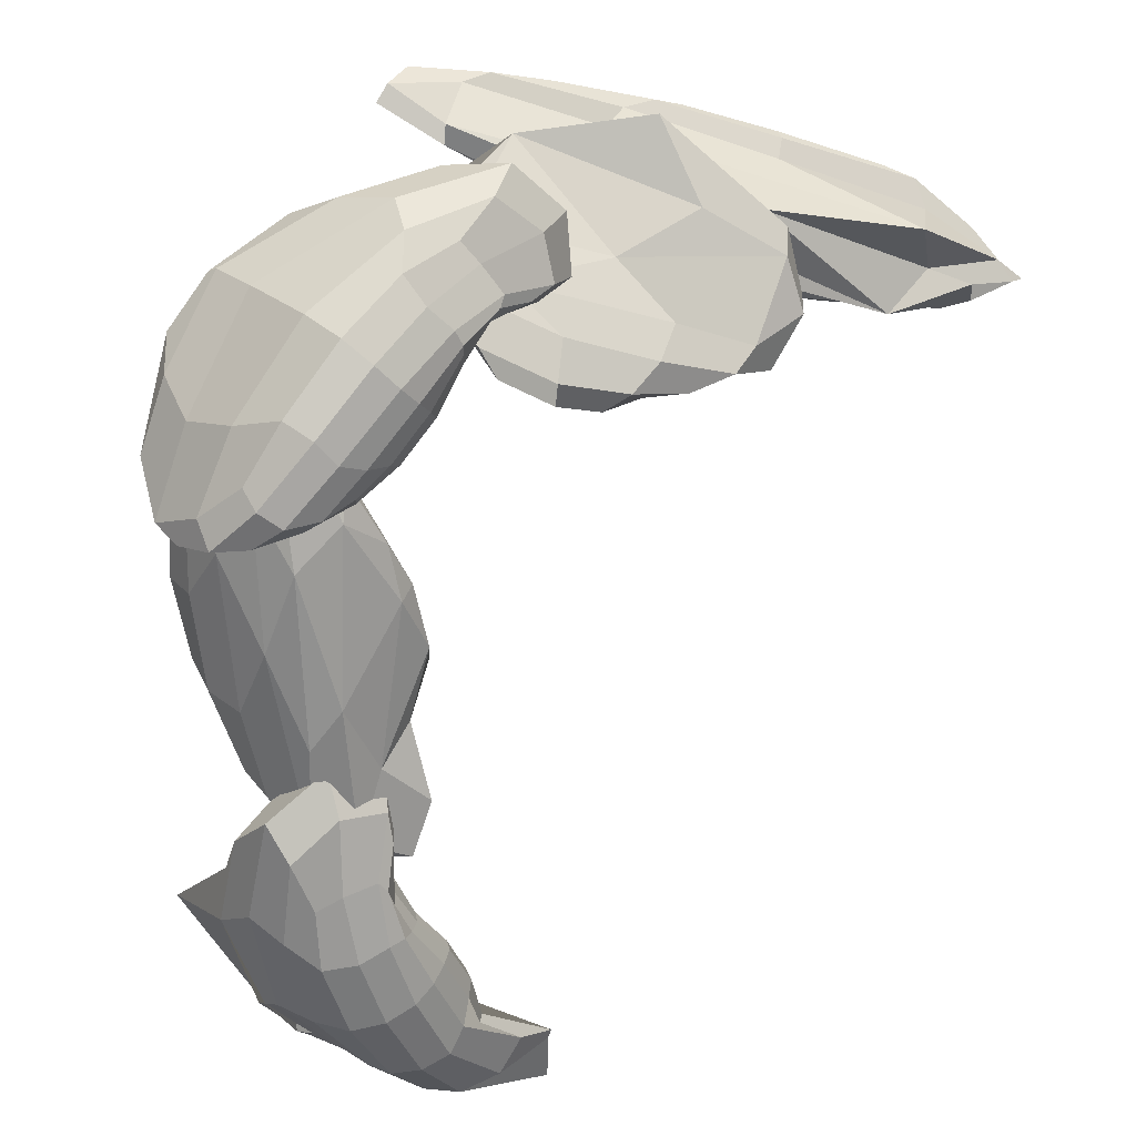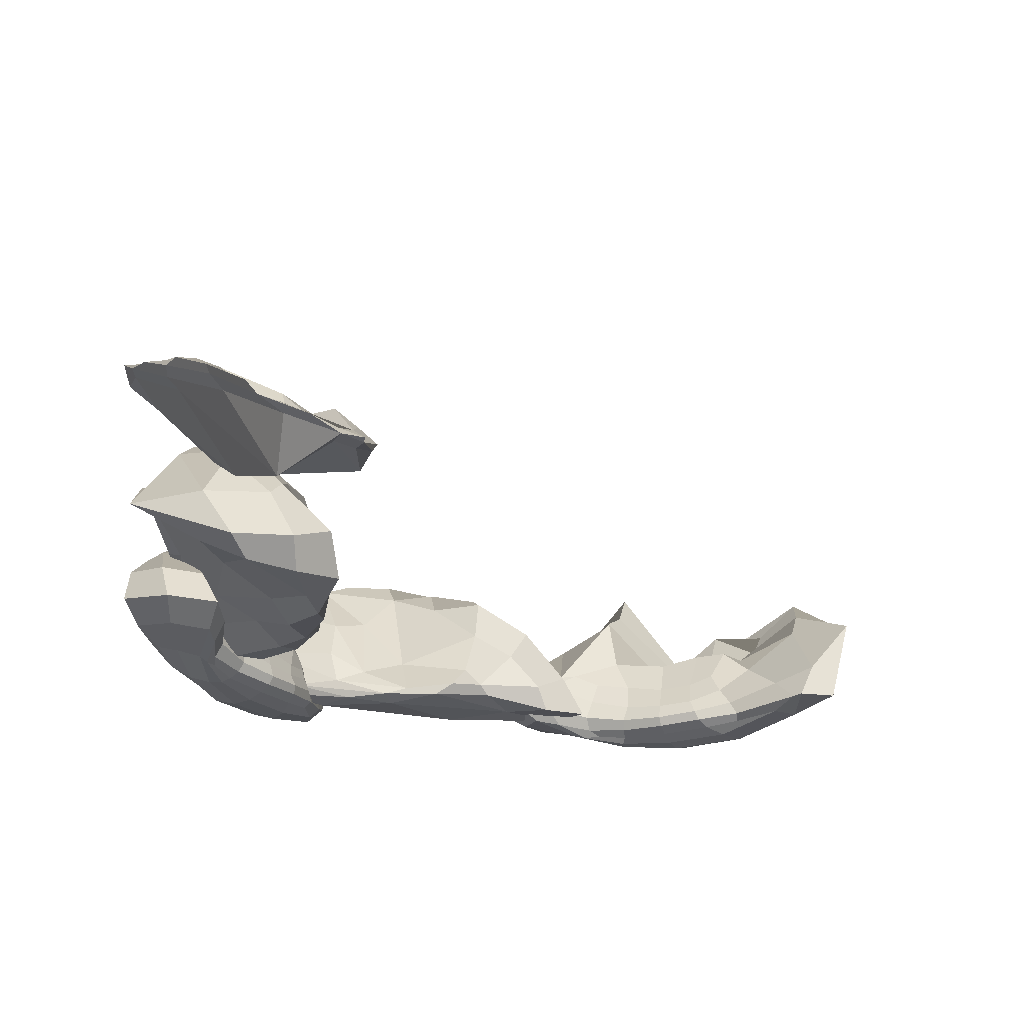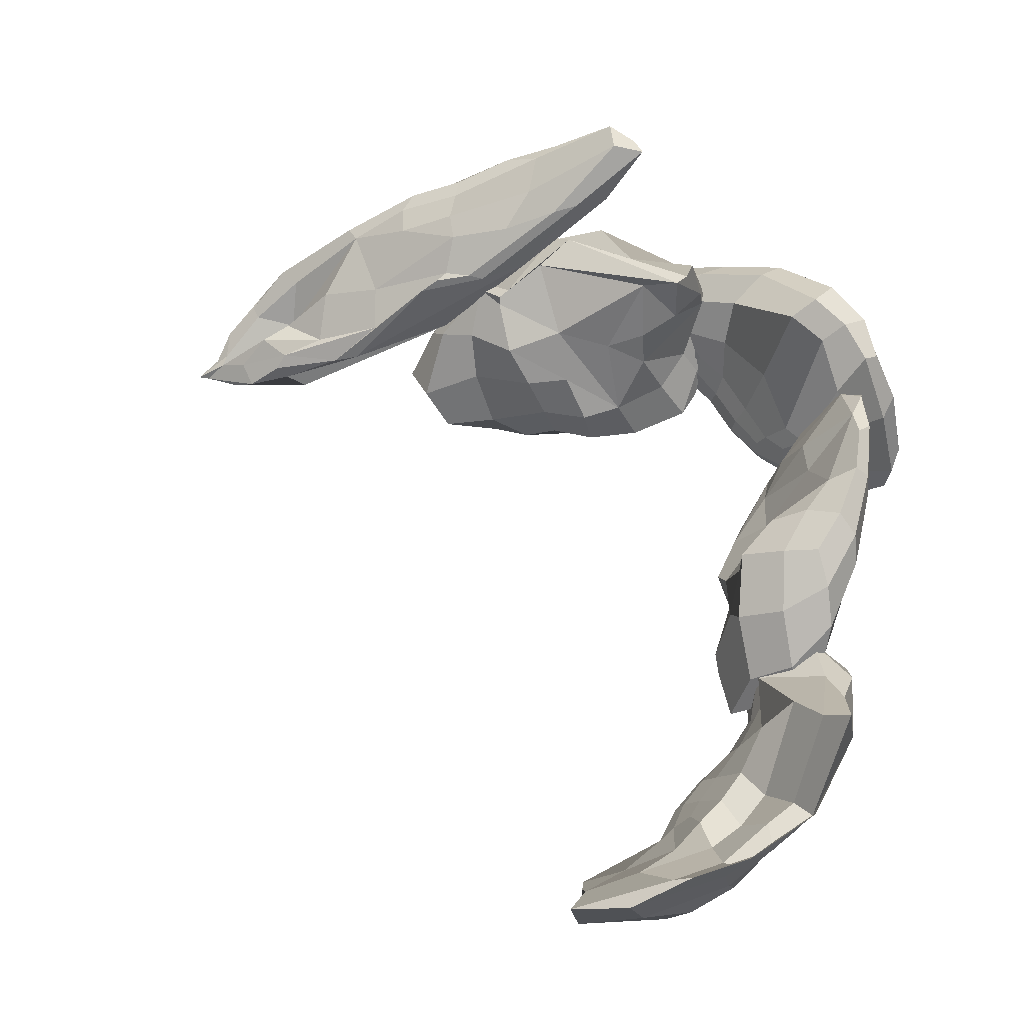
<metadata>
{"format":"obj","ext":"obj","renderer":"f3d","projection":"perspective","resolution":1024,"background":"white","views":[{"elev":23.2,"azim":-38.0,"up":"+Z"},{"elev":-24.7,"azim":77.8,"up":"+Y"},{"elev":57.7,"azim":-171.7,"up":"+Y"}]}
</metadata>
<code>
o Cube.004
v 0.3607 -0.3587 -6.073
v -0.2605 -0.3659 -4.911
v -0.6712 -0.2386 -5.093
v -0.04902 -0.2597 -6.426
v 0.06357 0.7926 -5.857
v -0.4512 1.278 -6.287
v -0.9249 1.652 -5.077
v -0.3123 0.7438 -4.858
v 0.536 -0.2454 -5.697
v 0.4616 0.02258 -5.619
v 0.004411 0.04593 -4.906
v -0.05341 -0.2516 -4.865
v -0.2303 -0.1774 -4.048
v -0.2264 0.3325 -3.951
v -0.8356 0.6009 -3.593
v -0.7103 -0.06806 -3.706
v -1.185 0.1766 -4.892
v -1.329 1.003 -4.969
v -0.3018 1.31 -6.739
v -0.1287 0.486 -6.74
v 0.5082 0.4989 -6.402
v 1.499 -0.193 -6.645
v 1.486 -0.1442 -7.174
v 0.5013 1.291 -7.101
v 0.01399 -0.3973 -5.467
v -0.4176 -0.3509 -4.951
v -0.4496 -0.3064 -5.743
v 0.2062 -0.3528 -6.312
v -0.1915 0.6765 -6.085
v -0.7419 0.8493 -5.802
v -0.6036 1.44 -4.841
v -0.1289 0.7009 -5.444
v 0.5529 -0.1407 -5.64
v 0.2726 -0.00212 -5.263
v 0.0101 -0.1368 -4.848
v 0.2798 -0.2754 -5.269
v -0.0951 0.01106 -3.857
v -0.3403 0.5006 -3.563
v -0.6951 0.122 -3.301
v -0.2529 -0.1384 -3.749
v -1.327 0.5073 -4.714
v -0.9774 1.007 -5.98
v -0.06057 1.042 -6.87
v -0.8207 0.3333 -5.904
v 1.046 0.1347 -6.577
v 1.494 -0.1504 -6.754
v 1.565 0.7821 -7.385
v 0.871 0.9045 -6.903
v 0.4566 -0.3115 -5.829
v -0.1542 -0.3205 -4.905
v 1.091 -0.2587 -6.536
v 0.5106 -0.06614 -7.004
v 0.6982 -0.1822 -6.159
v 0.548 0.1722 -5.991
v -0.3721 -0.2855 -4.429
v -0.747 -0.1335 -4.429
v -0.2835 -0.2077 -4.465
v -0.2072 0.1598 -4.488
v -0.9504 -0.05441 -5.139
v -0.2217 -0.004879 -6.531
v -1.166 0.03606 -4.045
v -1.302 0.7315 -4.056
v 0.7701 0.5166 -7.263
v 0.2988 1.53 -7.145
v 0.2895 0.3113 -5.676
v -0.0949 0.3528 -4.942
v 0.2733 0.7852 -6.156
v -0.02301 0.9426 -6.674
v -0.3554 0.5523 -4.295
v -0.9586 1.096 -4.284
v -1.194 2.034 -5.231
v -0.5464 1.068 -6.494
v -0.1899 -0.4008 -5.605
v -0.4344 0.5271 -5.597
v 0.3229 -0.1723 -5.238
v -0.1206 0.0782 -3.416
v -0.9016 0.8176 -5.935
v 1.448 0.2344 -6.932
v 0.1684 -0.3406 -5.348
v 0.8767 -0.2065 -6.874
v 0.682 -0.03919 -6.078
v -0.4482 -0.2483 -4.337
v -0.1933 -0.06532 -4.408
v -0.6861 -0.07477 -5.852
v -1.278 0.2344 -3.679
v 0.9243 1.068 -7.395
v 0.1237 0.2755 -5.335
v 0.1082 0.7759 -6.438
v -0.2316 0.4749 -4.077
v -0.955 0.9346 -5.962
v 0.6189 -0.2555 -6.184
v -0.2995 -0.2733 -4.597
v -0.9876 -0.05303 -4.529
v 0.2429 0.1388 -6.965
v 0.3789 0.4179 -5.935
v -0.2438 0.4107 -4.576
v -1.196 1.09 -4.516
v -0.07702 1.192 -6.792
v 6.152 0.3163 -0.484
v 5.929 0.2028 -0.5043
v 3.534 1.299 0.8185
v 4.14 2.019 0.735
v 4.858 1.896 1.171
v 6.214 0.8532 0.623
v 5.742 1.101 0.305
v 4.459 1.571 0.1787
v 4.281 1.696 0.2749
v 5.749 0.7895 -0.1842
v 5.509 0.6914 -0.4078
v 6.616 0.1813 -0.5756
v 6.506 0.591 -0.1489
v 7.052 0.1029 -0.1278
v 7.278 -0.1409 -0.348
v 6.132 -0.03448 0.3601
v 6.619 0.6122 0.6399
v 4.455 1.991 1.477
v 3.874 2.003 1.296
v 3.487 2.195 0.8149
v 2.644 2.469 1.078
v 2.034 2.94 1.805
v 3.224 2.651 1.611
v 5.239 0.7275 -0.3355
v 4.807 1.838 0.8892
v 6.216 0.4106 0.2637
v 5.081 1.343 0.297
v 6.19 0.6 -0.3562
v 6.765 0.2735 -0.3567
v 7.4 -0.1508 -0.3382
v 6.608 0.4341 0.3711
v 5.54 1.363 1.061
v 4.105 2.031 1.446
v 2.909 2.416 0.9832
v 1.91 2.957 1.637
v 2.349 3.061 1.899
v 3.257 2.459 1.228
v 2.365 2.495 1.459
v 3.715 1.716 0.3703
v 6.854 -0.003836 -0.3299
v 7.187 -0.02155 -0.1369
v 7.056 0.2236 0.1513
v 2.719 2.715 1.761
v 3.602 2.46 1.693
v 4.198 2.158 1.285
v 6.683 0.4761 0.2853
v 6.423 0.8625 0.7527
v 4.757 1.94 1.393
v 4.162 0.9634 0.1521
v 5.444 1.499 0.952
v 5.031 1.1 -0.1235
v 7.077 0.08082 -0.2638
v 5.401 1.253 0.8979
v 2.264 3.019 1.63
v 2.295 2.423 1.284
v 3.887 1.769 0.3543
v 6.846 -0.0118 -0.4907
v 4.644 0.636 0.6672
v 3.017 2.673 1.818
v 4.219 2.098 0.998
v 5.563 1.46 1.105
v 3.216 1.759 0.6464
v 6.274 0.462 -0.4733
v 6.483 0.2401 -0.1542
v 4.179 1.735 0.378
v 6.23 0.6349 0.08866
v 6.773 0.4703 0.4246
v 4.185 2.197 1.475
v 1.912 1.783 0.8989
v 2.361 1.457 1.575
v 3.614 0.2949 0.9334
v 3.288 1.094 -0.2309
v 2.273 0.3106 -0.5655
v 1.35 0.4076 -0.01172
v 2.069 1.125 -0.002069
v 3.382 1.623 0.3097
v 3.481 1.56 0.2362
v 1.709 1.917 0.3949
v 2.717 1.884 1.01
v 1.139 1.979 0.744
v 1.272 1.623 0.2171
v 1.028 0.9414 0.7909
v 0.9611 1.088 1.043
v 1.564 0.5004 0.5836
v 0.9033 0.009132 0.2448
v 2.363 -0.26 -0.4181
v 3.006 -0.0737 0.06309
v 3.808 0.9903 0.01669
v 4.354 0.6184 0.2555
v 4.355 -0.2901 -0.06511
v 3.458 0.03263 -0.5764
v 2.939 1.66 1.197
v 2.547 0.7503 -0.3248
v 1.606 0.9527 -0.05128
v 2.695 1.276 -0.000856
v 1.292 2.236 0.2436
v 0.998 1.628 0.5975
v 0.8656 1.093 0.9543
v 1.097 0.3211 0.5796
v 1.648 -0.1185 -0.2054
v 2.692 -0.2511 -0.1854
v 4.203 0.8035 0.1173
v 4.611 0.01497 0.004904
v 4.049 -0.2059 -0.567
v 3.713 0.5052 -0.2615
v 4.255 -0.1532 0.4707
v 3.87 1.239 0.699
v 1.272 1.117 1.159
v 0.9314 0.8258 0.908
v 0.8578 0.5805 0.5719
v 3.762 -0.3139 -0.2446
v 3.017 -0.2737 -0.5448
v 2.795 0.26 -0.5192
v 1.123 0.5653 0.429
v 1.041 -0.06339 -0.05194
v 2.173 -0.07971 -0.593
v 3.466 0.7371 1.726
v 1.863 0.3304 -0.3637
v 3.035 1.719 0.6844
v 0.9687 1.176 0.804
v 1.873 0.09665 0.1185
v 4.345 0.2206 -0.425
v 4.446 0.05734 0.6624
v 3.758 1.392 0.4495
v 1.289 1.412 1.16
v 2.729 0.4357 0.6005
v 3.453 -0.3914 -0.4254
v 3.014 0.7285 -0.4381
v 1.619 -0.1222 -0.4083
v 4.067 0.7011 0.9674
v 1.185 2.252 0.3498
v 1.501 1.011 1.033
v 3.486 1.388 0.2563
v 1.641 1.313 0.0873
v 0.9244 0.3171 0.3677
v 2.65 -0.05074 -0.5717
v -0.4093 -0.2167 -0.4855
v 0.5786 -0.2239 0.3868
v 0.3069 -0.09663 0.7445
v -0.8476 -0.1177 -0.1682
v -0.2671 0.6003 -0.5621
v -0.8047 1.831 0.2188
v 0.2635 1.648 0.9939
v 0.6176 0.877 0.4492
v -0.003006 -0.1036 -0.5694
v 0.05627 0.1277 -0.5134
v 0.6443 0.1879 0.1301
v 0.6704 -0.1095 0.1957
v 1.425 -0.0354 0.5563
v 1.52 0.4745 0.5748
v 1.729 0.7429 1.25
v 1.647 0.07395 1.102
v 0.3841 0.3186 1.291
v 0.2757 1.133 1.413
v -1.211 1.634 0.01183
v -1.171 0.628 -0.1688
v -0.6956 0.5182 -0.7767
v -0.8938 0.03594 -0.9999
v -1.554 0.4486 -1.143
v -1.386 1.433 -0.8217
v 0.1006 -0.2553 -0.008459
v 0.5031 -0.2089 0.5304
v -0.2749 -0.1644 0.379
v -0.6774 -0.2108 -0.3902
v -0.5481 1.778 -0.02692
v -0.3998 2.133 0.3168
v 0.5671 1.336 0.7367
v 0.08997 0.9938 -0.06872
v 0.05653 -0.005053 -0.5727
v 0.3583 0.1399 -0.2169
v 0.7022 0.005162 0.138
v 0.3543 -0.1334 -0.2215
v 1.642 0.1531 0.4686
v 1.872 0.6426 0.775
v 2.045 0.264 1.181
v 1.711 0.003649 0.6471
v 0.5239 0.6493 1.47
v -0.6274 1.67 0.8287
v -1.282 1.184 -0.2592
v -0.5172 0.4837 0.7007
v -0.8235 0.266 -0.9244
v -1.315 0.1804 -1.094
v -1.581 0.926 -1.231
v -1.089 1.034 -0.7335
v -0.1493 -0.1695 -0.5225
v 0.6091 -0.1785 0.2848
v -0.7935 -0.1167 -0.8732
v -1.308 0.07587 -0.7309
v -0.4147 -0.04292 -0.8336
v -0.2867 0.212 -0.723
v 1.021 -0.1435 0.6063
v 0.9351 0.008499 0.9712
v 1.007 -0.06564 0.5119
v 1.002 0.3018 0.4323
v 0.1979 0.0876 1.006
v -0.9891 0.1371 -0.02428
v 1.212 0.1781 1.468
v 1.17 0.8736 1.597
v -1.532 0.6586 -0.9105
v -1.467 1.672 -0.6723
v -0.03966 0.2906 -0.5232
v 0.5863 0.4574 0.2184
v -0.5102 0.5354 -0.6982
v -1.088 1.779 -0.2237
v 1.15 0.7579 0.645
v 1.026 1.238 1.219
v 0.05151 1.546 1.221
v -1.028 1.866 0.3
v -0.08103 -0.2588 0.158
v -0.1295 2.308 -0.1267
v 0.3944 -0.03034 -0.2564
v 2.066 0.2202 0.5952
v -0.5659 1.232 0.7746
v -1.276 0.544 -1.038
v 0.2518 -0.1986 -0.1313
v -1.138 -0.06453 -0.8843
v -0.3399 0.07312 -0.7994
v 1.094 -0.1063 0.7018
v 1.084 0.07669 0.4373
v -0.4355 0.06723 0.5841
v 1.542 0.3764 1.66
v -1.621 1.21 -1.104
v 0.2541 0.3828 -0.1861
v -0.8232 1.274 -0.3891
v 1.311 1.046 0.9132
v -0.6045 1.845 0.7589
v -0.4582 -0.1135 -0.7625
v 0.8749 -0.1313 0.497
v 0.7826 0.08898 1.182
v -1.305 0.2808 -0.5765
v -0.2711 0.3257 -0.6922
v 0.9079 0.5082 0.4477
v 0.7471 1.232 1.388
v -1.214 1.825 -0.2033
v -0.5419 -0.03318 -0.9895
v -0.9399 0.1252 -1.4
v -0.871 0.1146 -3.065
v 0.1302 0.818 -2.859
v -0.5499 1.606 -2.391
v -0.5563 1.121 -1.51
v 0.2798 -0.06271 -2.334
v 0.3567 0.06495 -2.531
v -0.1062 0.3018 -1.454
v 0.1282 -0.05229 -1.702
v -0.3805 0.1616 -0.6196
v -0.2615 0.5788 -1.051
v -0.8625 1.323 -0.4682
v -0.9257 0.691 -0.133
v -1.25 0.8663 -1.369
v -1.2 1.71 -1.166
v -1.14 1.574 -2.637
v -1.151 0.7739 -2.858
v 0.1747 0.5564 -3.32
v 0.2099 -0.146 -3.777
v -0.7179 0.3824 -4.229
v -0.4134 1.15 -3.528
v -0.03211 -0.1189 -1.806
v -0.1699 1.252 -2.376
v -0.1516 0.4623 -1.965
v -0.1345 0.1766 -1.119
v -0.9309 1.056 -0.1783
v -0.6987 0.4516 -0.1783
v -1.249 1.345 -1.024
v -1.222 1.729 -1.891
v -1.205 1.208 -2.797
v 0.2879 0.1309 -3.652
v 0.0235 -0.09938 -4.3
v -0.5974 0.7492 -4.03
v 0.08328 0.9102 -3.544
v -0.1153 -0.05132 -1.268
v -0.8149 0.2433 -3.967
v 0.1184 0.02693 -3.03
v -0.4506 0.05786 -0.6403
v -0.908 0.3621 -0.4044
v -1.108 0.8677 -0.4044
v -1.087 1.571 -0.6403
v -0.9793 0.6703 -3.702
v -0.8908 1.347 -3.237
v -0.3418 1.489 -2.917
v -1.072 1.848 -1.341
v -0.9294 1.748 -2.47
v -0.6381 -0.06796 -2.677
v -0.7759 1.597 -1.931
v 0.2008 0.01194 -1.967
v -0.6312 0.6735 -0.2887
v -1.276 1.32 -1.889
v -0.1459 0.428 -4.087
v -0.4948 -0.04052 -4.025
v 0.17 0.143 -2.925
v -0.6914 0.1719 -0.3909
v -1.109 0.3854 -2.184
v -1.131 1.264 -0.3909
v -0.9931 1.015 -3.57
v 0.1305 1.255 -2.898
v -1.066 1.883 -1.901
v -0.245 -0.04596 -3.361
v -1.088 0.5112 -0.8116
v 0.2607 0.292 -2.708
v -0.4707 1.051 -1.121
v -0.987 1.716 -1.023
v -0.7272 1.556 -2.882
f 1 25 73 28
f 1 28 80 51
f 1 51 91 49
f 1 49 79 25
f 2 26 73 25
f 2 25 79 50
f 2 50 92 55
f 2 55 82 26
f 3 27 73 26
f 3 26 82 56
f 3 56 93 59
f 3 59 84 27
f 4 28 73 27
f 4 27 84 60
f 4 60 94 52
f 4 52 80 28
f 5 29 74 32
f 5 32 87 65
f 5 65 95 67
f 5 67 88 29
f 6 30 74 29
f 6 29 88 68
f 6 68 98 72
f 6 72 90 30
f 7 31 74 30
f 7 30 90 71
f 7 71 97 70
f 7 70 89 31
f 8 32 74 31
f 8 31 89 69
f 8 69 96 66
f 8 66 87 32
f 9 33 75 36
f 9 36 79 49
f 9 49 91 53
f 9 53 81 33
f 10 34 75 33
f 10 33 81 54
f 10 54 95 65
f 10 65 87 34
f 11 35 75 34
f 11 34 87 66
f 11 66 96 58
f 11 58 83 35
f 12 36 75 35
f 12 35 83 57
f 12 57 92 50
f 12 50 79 36
f 13 37 76 40
f 13 40 82 55
f 13 55 92 57
f 13 57 83 37
f 14 38 76 37
f 14 37 83 58
f 14 58 96 69
f 14 69 89 38
f 15 39 76 38
f 15 38 89 70
f 15 70 97 62
f 15 62 85 39
f 16 40 76 39
f 16 39 85 61
f 16 61 93 56
f 16 56 82 40
f 17 41 77 44
f 17 44 84 59
f 17 59 93 61
f 17 61 85 41
f 18 42 77 41
f 18 41 85 62
f 18 62 97 71
f 18 71 90 42
f 19 43 77 42
f 19 42 90 72
f 19 72 98 64
f 19 64 86 43
f 20 44 77 43
f 20 43 86 63
f 20 63 94 60
f 20 60 84 44
f 21 45 78 48
f 21 48 88 67
f 21 67 95 54
f 21 54 81 45
f 22 46 78 45
f 22 45 81 53
f 22 53 91 51
f 22 51 80 46
f 23 47 78 46
f 23 46 80 52
f 23 52 94 63
f 23 63 86 47
f 24 48 78 47
f 24 47 86 64
f 24 64 98 68
f 24 68 88 48
f 106 122 160
f 99 147 122
f 122 109 99
f 138 162 100
f 101 147 100
f 100 156 101
f 102 125 163
f 102 158 123
f 103 148 123
f 124 148 104
f 105 148 124
f 124 164 105
f 105 164 108
f 108 125 105
f 126 149 108
f 109 126 161
f 150 127 111
f 161 110 99 109
f 113 150 128
f 114 162 139
f 114 139 129
f 115 165 145
f 117 156 114
f 118 154 132
f 136 141 120
f 160 122 147
f 147 153 160
f 155 138 100 99
f 110 155 99
f 100 147 99
f 147 101 136 153
f 100 162 156
f 101 156 136
f 125 102 123 148
f 143 103 123 158
f 166 146 103 143
f 148 103 146 159
f 159 145 104 148
f 165 144 104 145
f 149 109 106 107
f 104 144 124
f 105 125 148
f 107 106 137 154
f 106 109 122
f 106 160 137
f 149 107 163 125
f 107 154 163
f 113 110 127 150
f 108 149 125
f 108 164 111
f 108 111 126
f 109 149 126
f 126 127 110 161
f 110 113 155
f 124 150 111 164
f 111 127 126
f 144 112 150 124
f 112 128 150
f 140 112 144 165
f 139 128 112 140
f 138 113 139 162
f 113 128 139
f 151 129 115 130
f 138 155 113
f 114 129 151
f 114 156 162
f 140 115 129 139
f 130 115 145 159
f 115 140 165
f 151 130 116 131
f 146 116 130 159
f 166 142 116 146
f 131 116 142 157
f 131 117 114 151
f 157 141 117 131
f 136 156 117 141
f 135 118 132 152
f 102 118 135 158
f 163 154 118 102
f 152 132 119 133
f 137 119 132 154
f 153 133 119 160
f 119 137 160
f 152 133 120 134
f 153 136 120 133
f 134 120 141 157
f 134 121 135 152
f 157 142 121 134
f 143 121 142 166
f 158 135 121 143
f 174 190 228
f 167 215 190
f 190 177 167
f 206 230 168
f 169 215 168
f 168 224 169
f 170 193 231
f 170 226 191
f 171 216 191
f 192 216 172
f 173 216 192
f 192 232 173
f 173 232 176
f 176 193 173
f 194 217 176
f 177 194 229
f 218 195 179
f 229 178 167 177
f 181 218 196
f 182 230 207
f 182 207 197
f 183 233 213
f 185 224 182
f 186 222 200
f 204 209 188
f 228 190 215
f 215 221 228
f 223 206 168 167
f 178 223 167
f 168 215 167
f 215 169 204 221
f 168 230 224
f 169 224 204
f 193 170 191 216
f 211 171 191 226
f 234 214 171 211
f 216 171 214 227
f 227 213 172 216
f 233 212 172 213
f 217 177 174 175
f 172 212 192
f 173 193 216
f 175 174 205 222
f 174 177 190
f 174 228 205
f 217 175 231 193
f 175 222 231
f 181 178 195 218
f 176 217 193
f 176 232 179
f 176 179 194
f 177 217 194
f 194 195 178 229
f 178 181 223
f 192 218 179 232
f 179 195 194
f 212 180 218 192
f 180 196 218
f 208 180 212 233
f 207 196 180 208
f 206 181 207 230
f 181 196 207
f 219 197 183 198
f 206 223 181
f 182 197 219
f 182 224 230
f 208 183 197 207
f 198 183 213 227
f 183 208 233
f 219 198 184 199
f 214 184 198 227
f 234 210 184 214
f 199 184 210 225
f 199 185 182 219
f 225 209 185 199
f 204 224 185 209
f 203 186 200 220
f 170 186 203 226
f 231 222 186 170
f 220 200 187 201
f 205 187 200 222
f 221 201 187 228
f 187 205 228
f 220 201 188 202
f 221 204 188 201
f 202 188 209 225
f 202 189 203 220
f 225 210 189 202
f 211 189 210 234
f 226 203 189 211
f 235 259 307 262
f 235 262 314 285
f 235 285 325 283
f 235 283 313 259
f 236 260 307 259
f 236 259 313 284
f 236 284 326 289
f 236 289 316 260
f 237 261 307 260
f 237 260 316 290
f 237 290 327 293
f 237 293 318 261
f 238 262 307 261
f 238 261 318 294
f 238 294 328 286
f 238 286 314 262
f 239 263 308 266
f 239 266 321 299
f 239 299 329 301
f 239 301 322 263
f 240 264 308 263
f 240 263 322 302
f 240 302 332 306
f 240 306 324 264
f 241 265 308 264
f 241 264 324 305
f 241 305 331 304
f 241 304 323 265
f 242 266 308 265
f 242 265 323 303
f 242 303 330 300
f 242 300 321 266
f 243 267 309 270
f 243 270 313 283
f 243 283 325 287
f 243 287 315 267
f 244 268 309 267
f 244 267 315 288
f 244 288 329 299
f 244 299 321 268
f 245 269 309 268
f 245 268 321 300
f 245 300 330 292
f 245 292 317 269
f 246 270 309 269
f 246 269 317 291
f 246 291 326 284
f 246 284 313 270
f 247 271 310 274
f 247 274 316 289
f 247 289 326 291
f 247 291 317 271
f 248 272 310 271
f 248 271 317 292
f 248 292 330 303
f 248 303 323 272
f 249 273 310 272
f 249 272 323 304
f 249 304 331 296
f 249 296 319 273
f 250 274 310 273
f 250 273 319 295
f 250 295 327 290
f 250 290 316 274
f 251 275 311 278
f 251 278 318 293
f 251 293 327 295
f 251 295 319 275
f 252 276 311 275
f 252 275 319 296
f 252 296 331 305
f 252 305 324 276
f 253 277 311 276
f 253 276 324 306
f 253 306 332 298
f 253 298 320 277
f 254 278 311 277
f 254 277 320 297
f 254 297 328 294
f 254 294 318 278
f 255 279 312 282
f 255 282 322 301
f 255 301 329 288
f 255 288 315 279
f 256 280 312 279
f 256 279 315 287
f 256 287 325 285
f 256 285 314 280
f 257 281 312 280
f 257 280 314 286
f 257 286 328 297
f 257 297 320 281
f 258 282 312 281
f 258 281 320 298
f 258 298 332 302
f 258 302 322 282
f 388 372 334 333
f 339 355 394
f 333 380 355
f 355 368 333
f 333 368 371
f 335 380 334
f 334 389 335
f 336 357 396
f 336 392 356
f 337 381 356
f 338 381 398
f 398 397 338
f 338 397 341
f 341 357 338
f 358 382 341
f 342 358 343
f 343 368 342
f 383 360 343
f 344 397 345
f 345 397 398
f 398 374 345
f 347 395 373
f 350 389 347
f 351 387 364
f 369 375 353
f 394 355 380
f 380 386 394
f 371 388 333
f 334 380 333
f 380 335 369 386
f 334 372 395
f 334 395 389
f 335 389 369
f 357 336 356 381
f 377 337 356 392
f 399 379 337 377
f 381 337 379 393
f 393 378 398 381
f 382 342 339 340
f 338 357 381
f 340 339 370 387
f 339 342 355
f 339 394 370
f 382 340 396 357
f 340 387 396
f 388 371 343 360
f 341 382 357
f 341 397 344
f 341 344 358
f 342 382 358
f 342 368 355
f 390 359 345 374
f 371 368 343
f 343 358 383
f 344 345 383
f 344 383 358
f 359 383 345
f 383 359 346 360
f 373 346 359 390
f 395 372 346 373
f 360 346 372 388
f 390 361 347 373
f 347 361 384
f 347 389 395
f 384 361 348 362
f 374 348 361 390
f 398 378 348 374
f 362 348 378 393
f 384 362 349 363
f 379 349 362 393
f 399 376 349 379
f 363 349 376 391
f 363 350 347 384
f 391 375 350 363
f 369 389 350 375
f 367 351 364 385
f 336 351 367 392
f 396 387 351 336
f 385 364 352 365
f 370 352 364 387
f 386 365 352 394
f 352 370 394
f 385 365 353 366
f 386 369 353 365
f 366 353 375 391
f 366 354 367 385
f 391 376 354 366
f 377 354 376 399
f 392 367 354 377

</code>
